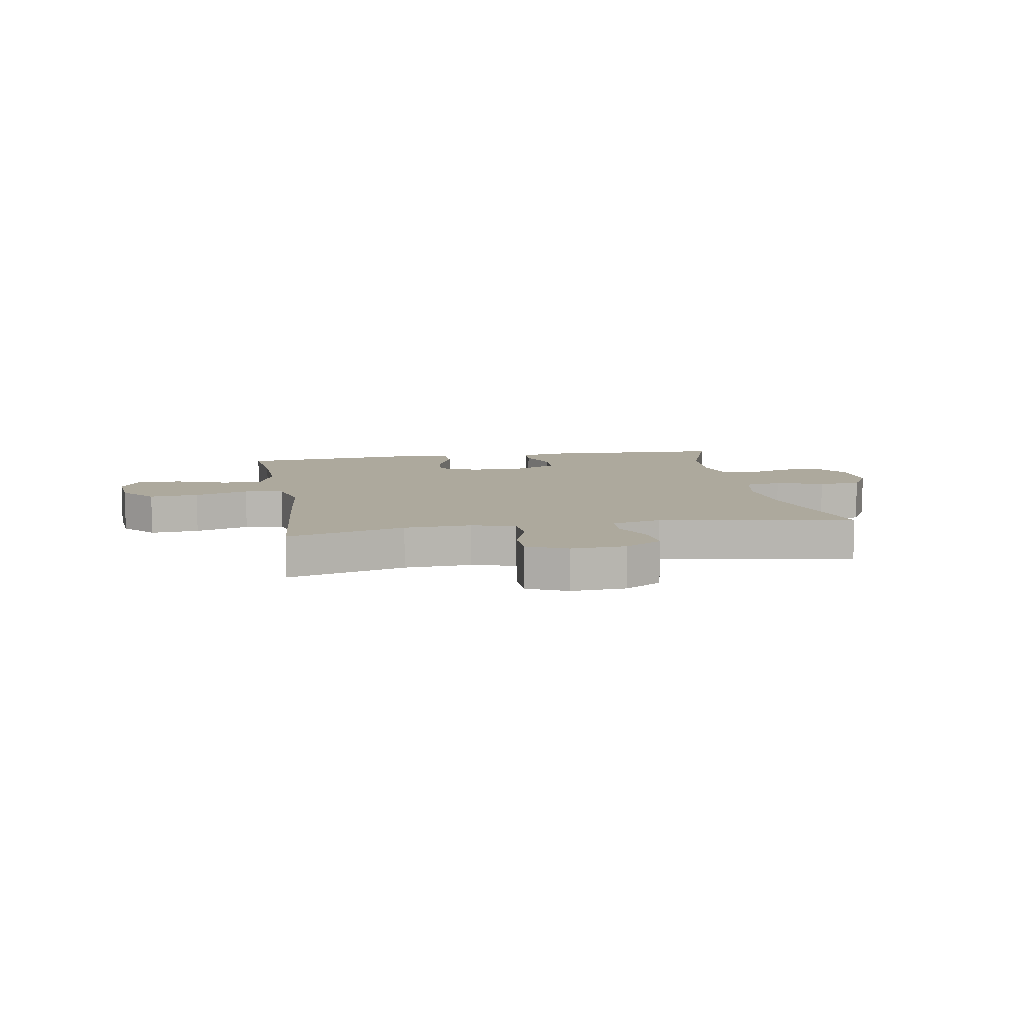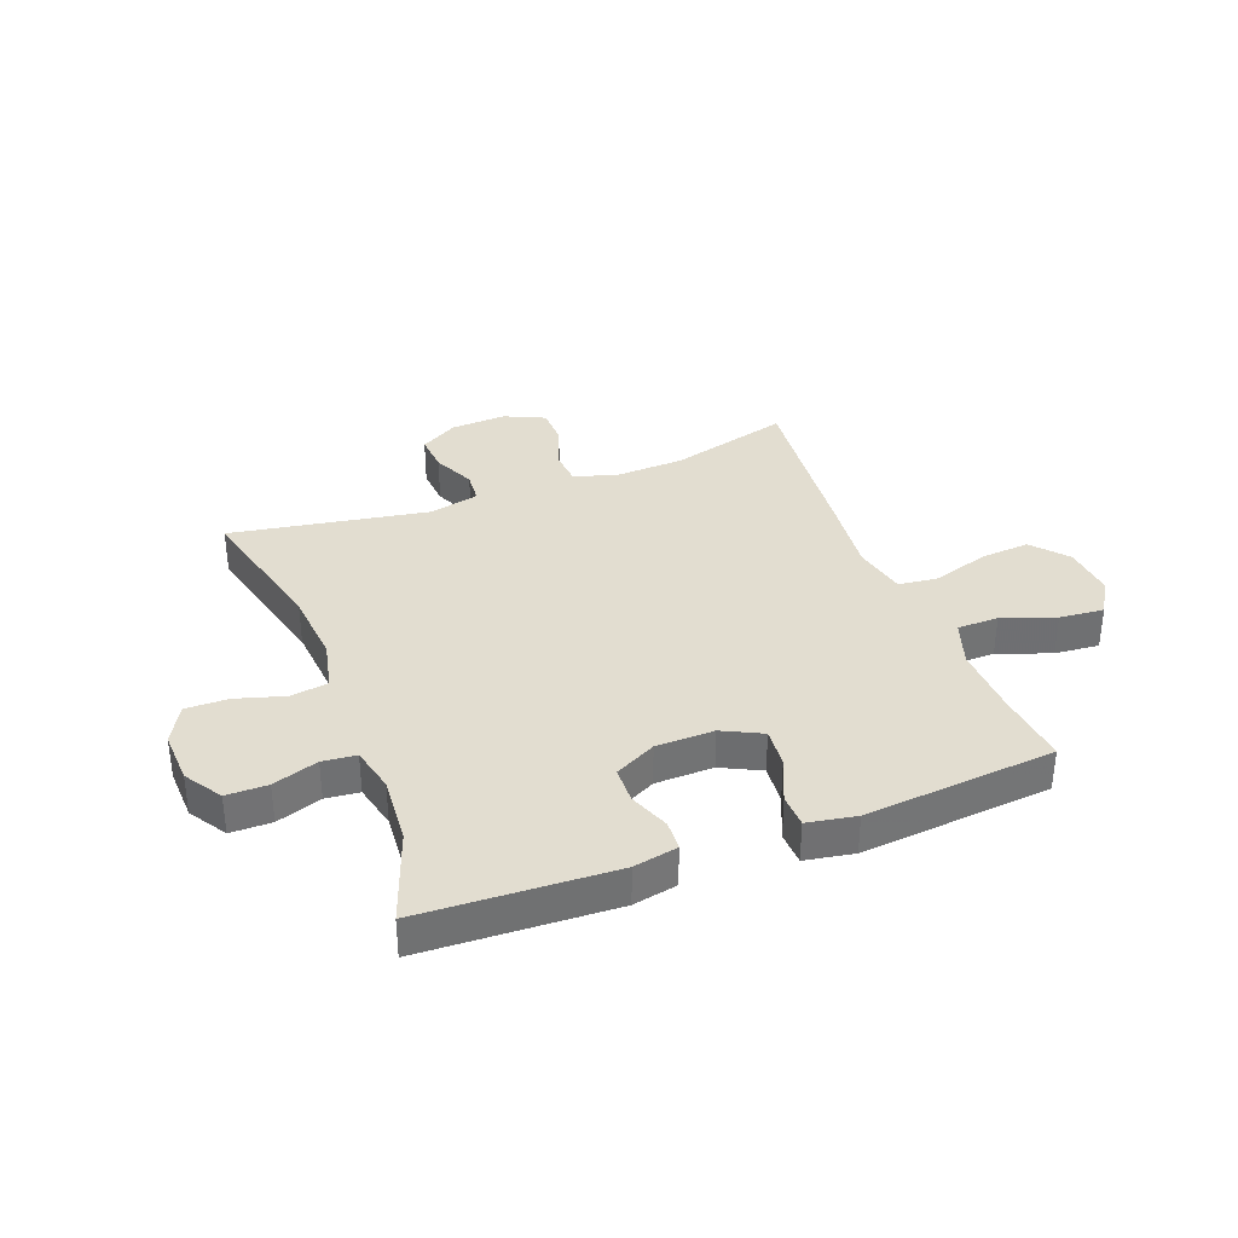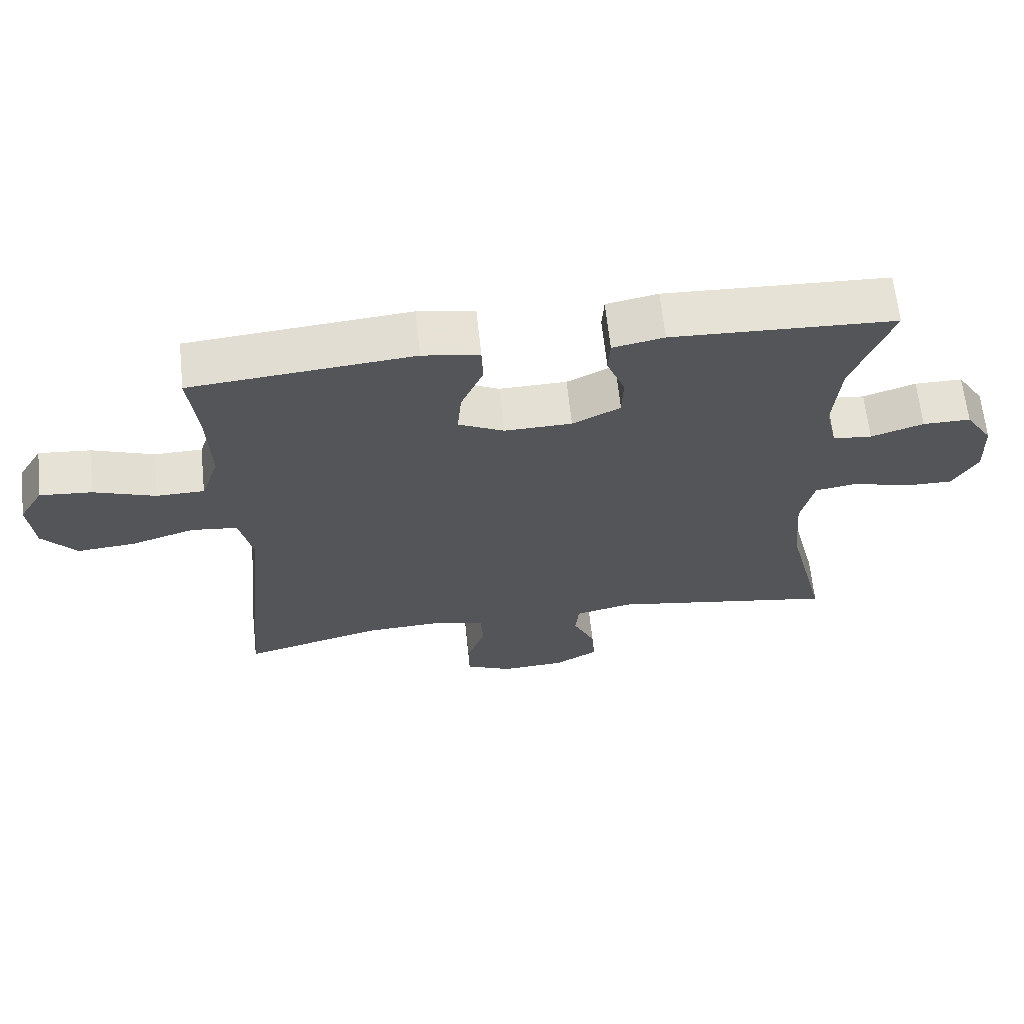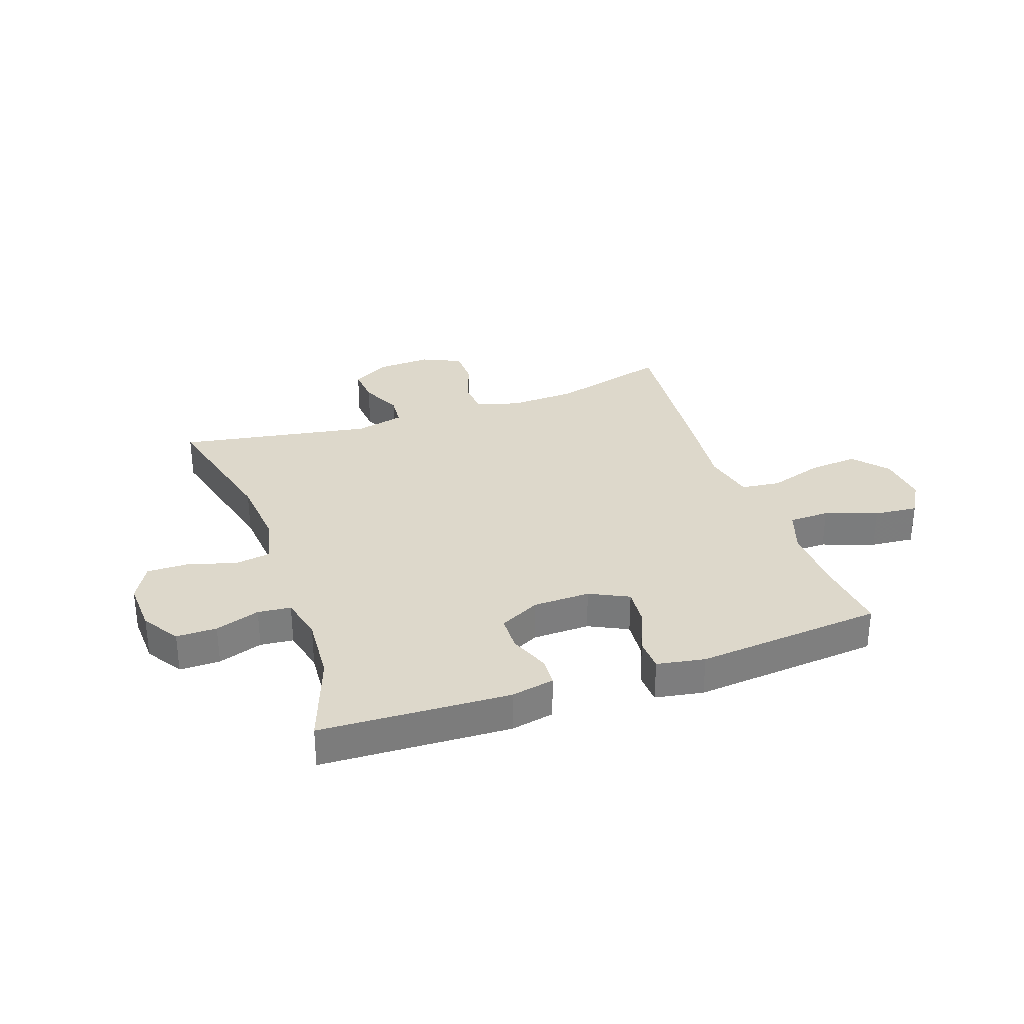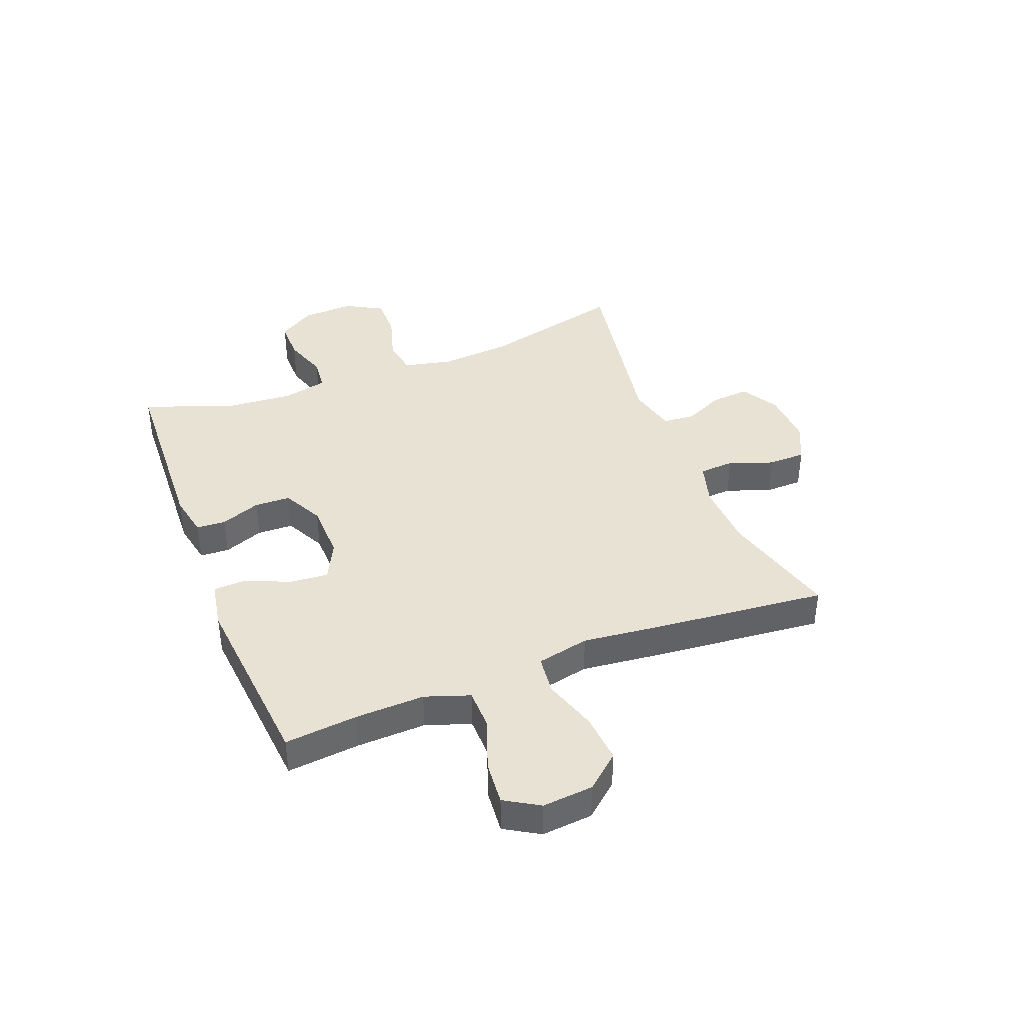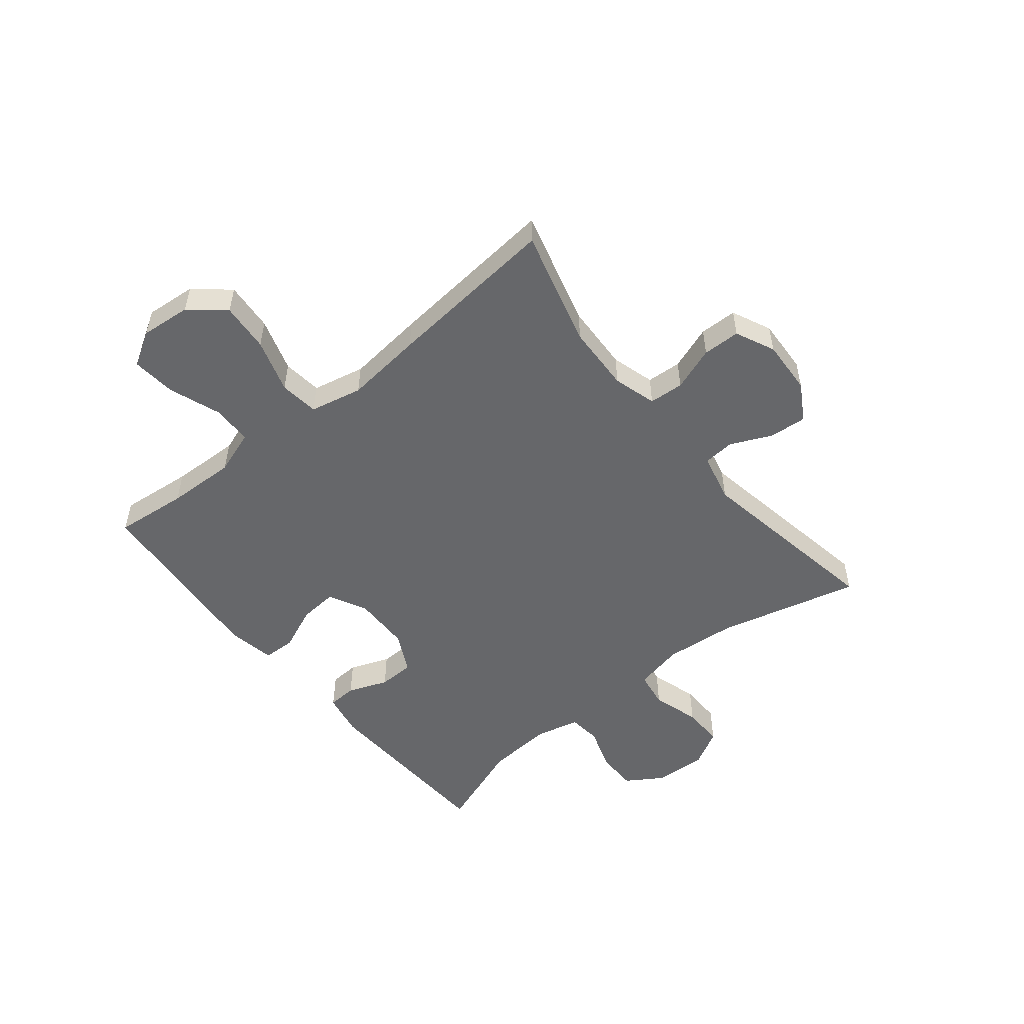
<metadata>
{"format":"obj","ext":"obj","renderer":"f3d","projection":"perspective","resolution":1024,"background":"white","views":[{"elev":8.9,"azim":170.0,"up":"+Y"},{"elev":35.4,"azim":-20.9,"up":"+Y"},{"elev":65.1,"azim":173.9,"up":"+Z"},{"elev":31.3,"azim":-19.4,"up":"+Y"},{"elev":39.9,"azim":68.7,"up":"+Y"},{"elev":-52.2,"azim":129.0,"up":"+Y"}]}
</metadata>
<code>
v 0.5 0.07 -0.5
v 0.293 0.07 -0.444
v 0.176 0.07 -0.439
v 0.1 0.07 -0.461
v 0.096 0.07 -0.522
v 0.124 0.07 -0.599
v 0.123 0.07 -0.665
v 0.054 0.07 -0.697
v -0.042 0.07 -0.692
v -0.107 0.07 -0.654
v -0.102 0.07 -0.588
v -0.069 0.07 -0.516
v -0.074 0.07 -0.461
v -0.16 0.07 -0.441
v -0.5 0.07 -0.5
v -0.438 0.07 -0.251
v -0.427 0.07 -0.124
v -0.446 0.07 -0.038
v -0.51 0.07 -0.028
v -0.594 0.07 -0.053
v -0.667 0.07 -0.054
v -0.703 0.07 0.01
v -0.699 0.07 0.102
v -0.658 0.07 0.166
v -0.587 0.07 0.166
v -0.509 0.07 0.14
v -0.451 0.07 0.146
v -0.433 0.07 0.224
v -0.442 0.07 0.341
v -0.5 0.07 0.5
v -0.169 0.07 0.515
v -0.093 0.07 0.5
v -0.09 0.07 0.449
v -0.117 0.07 0.379
v -0.115 0.07 0.316
v -0.044 0.07 0.28
v 0.056 0.07 0.278
v 0.124 0.07 0.312
v 0.118 0.07 0.38
v 0.085 0.07 0.457
v 0.087 0.07 0.514
v 0.171 0.07 0.529
v 0.5 0.07 0.5
v 0.487 0.07 0.372
v 0.483 0.07 0.251
v 0.51 0.07 0.173
v 0.581 0.07 0.172
v 0.672 0.07 0.205
v 0.749 0.07 0.212
v 0.785 0.07 0.152
v 0.777 0.07 0.063
v 0.726 0.07 0.003
v 0.64 0.07 0.01
v 0.545 0.07 0.04
v 0.476 0.07 0.032
v 0.456 0.07 -0.06
v 0.471 0.07 -0.197
v 0.5 0 -0.5
v 0.293 0 -0.444
v 0.176 0 -0.439
v 0.1 0 -0.461
v 0.096 0 -0.522
v 0.124 0 -0.599
v 0.123 0 -0.665
v 0.054 0 -0.697
v -0.042 0 -0.692
v -0.107 0 -0.654
v -0.102 0 -0.588
v -0.069 0 -0.516
v -0.074 0 -0.461
v -0.16 0 -0.441
v -0.5 0 -0.5
v -0.438 0 -0.251
v -0.427 0 -0.124
v -0.446 0 -0.038
v -0.51 0 -0.028
v -0.594 0 -0.053
v -0.667 0 -0.054
v -0.703 0 0.01
v -0.699 0 0.102
v -0.658 0 0.166
v -0.587 0 0.166
v -0.509 0 0.14
v -0.451 0 0.146
v -0.433 0 0.224
v -0.442 0 0.341
v -0.5 0 0.5
v -0.169 0 0.515
v -0.093 0 0.5
v -0.09 0 0.449
v -0.117 0 0.379
v -0.115 0 0.316
v -0.044 0 0.28
v 0.056 0 0.278
v 0.124 0 0.312
v 0.118 0 0.38
v 0.085 0 0.457
v 0.087 0 0.514
v 0.171 0 0.529
v 0.5 0 0.5
v 0.487 0 0.372
v 0.483 0 0.251
v 0.51 0 0.173
v 0.581 0 0.172
v 0.672 0 0.205
v 0.749 0 0.212
v 0.785 0 0.152
v 0.777 0 0.063
v 0.726 0 0.003
v 0.64 0 0.01
v 0.545 0 0.04
v 0.476 0 0.032
v 0.456 0 -0.06
v 0.471 0 -0.197
f 56 57 1 2
f 55 56 2 3
f 51 52 53 54
f 49 50 51 54
f 47 48 49 54
f 46 47 54 55
f 45 46 55 3
f 41 42 43 44
f 39 40 41 44
f 38 39 44 45
f 37 38 45 3
f 31 32 33 34
f 29 30 31 34
f 28 29 34 35
f 27 28 35 36
f 23 24 25 26
f 23 26 27
f 22 23 27
f 19 20 21 22
f 18 19 22 27
f 17 18 27 36
f 14 15 16
f 13 14 16 17
f 9 10 11 12
f 9 12 13
f 8 9 13
f 5 6 7 8
f 4 5 8 13
f 13 17 36 37
f 3 4 13 37
f 59 58 114 113
f 60 59 113 112
f 111 110 109 108
f 111 108 107 106
f 111 106 105 104
f 112 111 104 103
f 60 112 103 102
f 101 100 99 98
f 101 98 97 96
f 102 101 96 95
f 60 102 95 94
f 91 90 89 88
f 91 88 87 86
f 92 91 86 85
f 93 92 85 84
f 83 82 81 80
f 84 83 80
f 84 80 79
f 79 78 77 76
f 84 79 76 75
f 93 84 75 74
f 73 72 71
f 74 73 71 70
f 69 68 67 66
f 70 69 66
f 70 66 65
f 65 64 63 62
f 70 65 62 61
f 94 93 74 70
f 94 70 61 60
f 1 58 59 2
f 2 59 60 3
f 3 60 61 4
f 4 61 62 5
f 5 62 63 6
f 6 63 64 7
f 7 64 65 8
f 8 65 66 9
f 9 66 67 10
f 10 67 68 11
f 11 68 69 12
f 12 69 70 13
f 13 70 71 14
f 14 71 72 15
f 15 72 73 16
f 16 73 74 17
f 17 74 75 18
f 18 75 76 19
f 19 76 77 20
f 20 77 78 21
f 21 78 79 22
f 22 79 80 23
f 23 80 81 24
f 24 81 82 25
f 25 82 83 26
f 26 83 84 27
f 27 84 85 28
f 28 85 86 29
f 29 86 87 30
f 30 87 88 31
f 31 88 89 32
f 32 89 90 33
f 33 90 91 34
f 34 91 92 35
f 35 92 93 36
f 36 93 94 37
f 37 94 95 38
f 38 95 96 39
f 39 96 97 40
f 40 97 98 41
f 41 98 99 42
f 42 99 100 43
f 43 100 101 44
f 44 101 102 45
f 45 102 103 46
f 46 103 104 47
f 47 104 105 48
f 48 105 106 49
f 49 106 107 50
f 50 107 108 51
f 51 108 109 52
f 52 109 110 53
f 53 110 111 54
f 54 111 112 55
f 55 112 113 56
f 56 113 114 57
f 57 114 58 1

</code>
